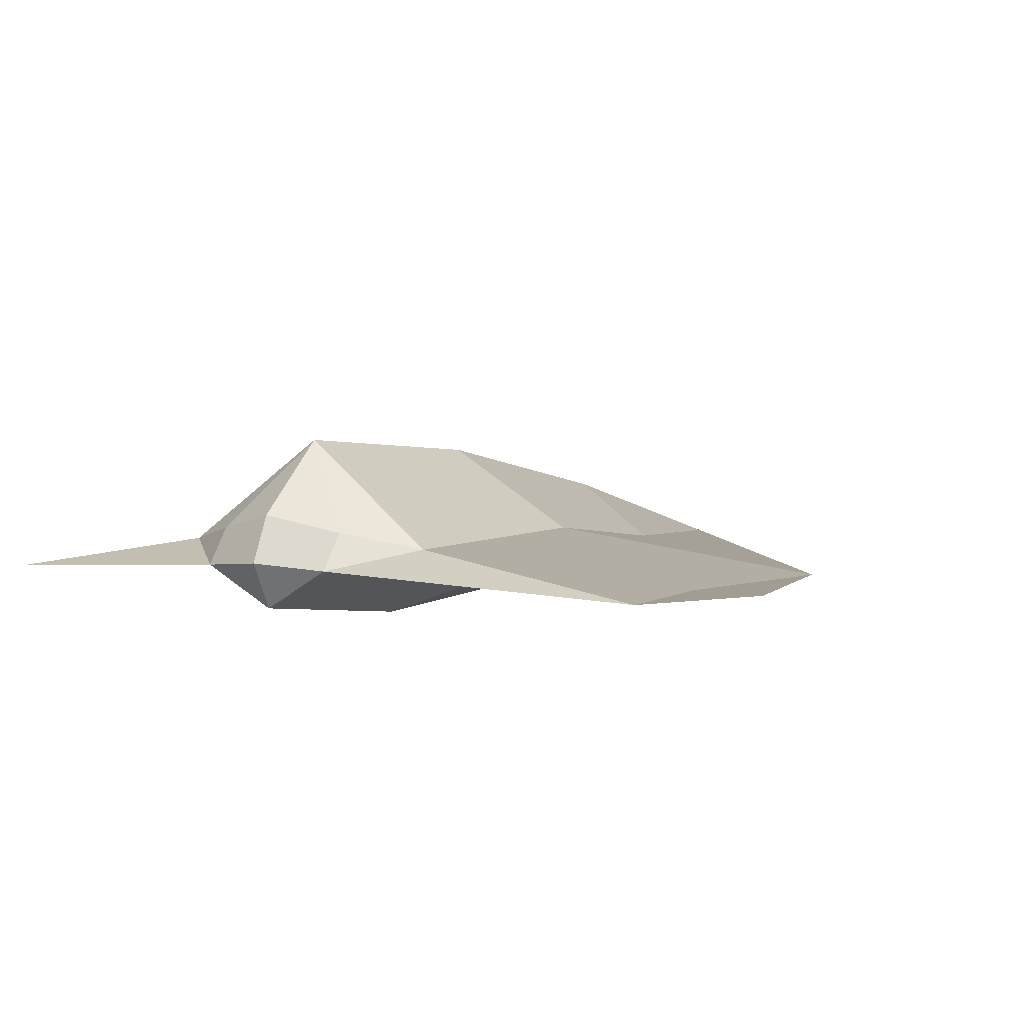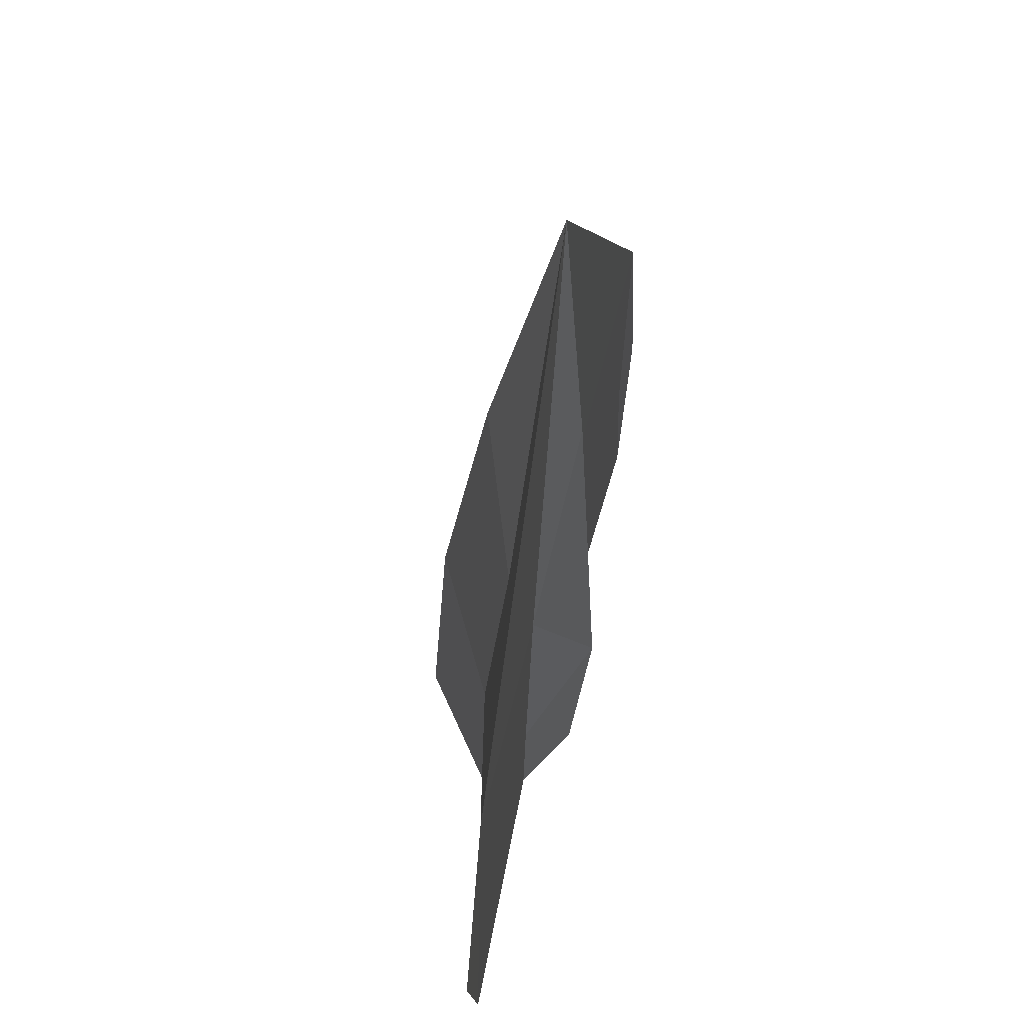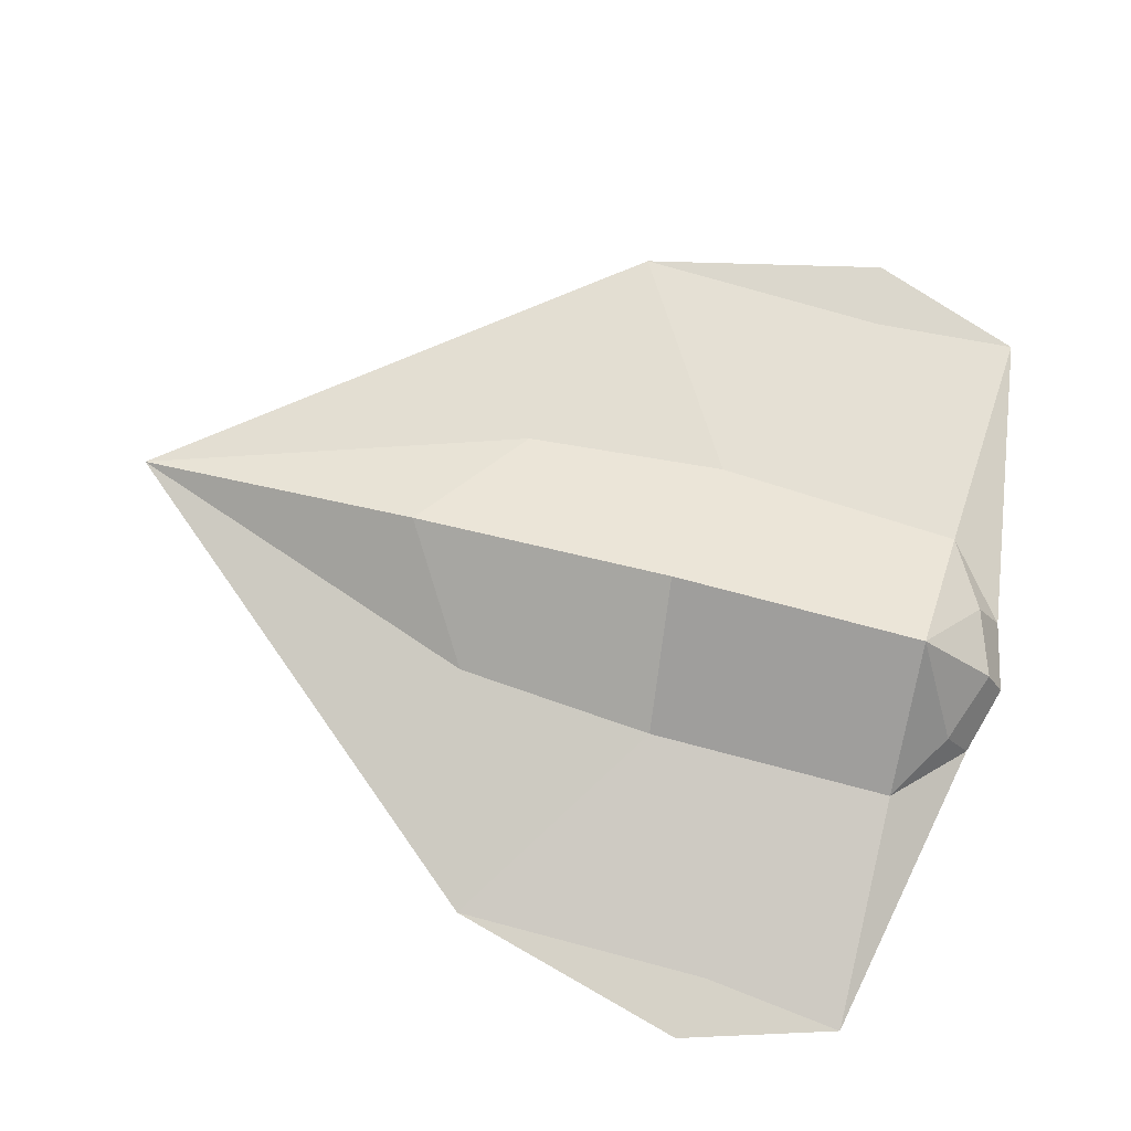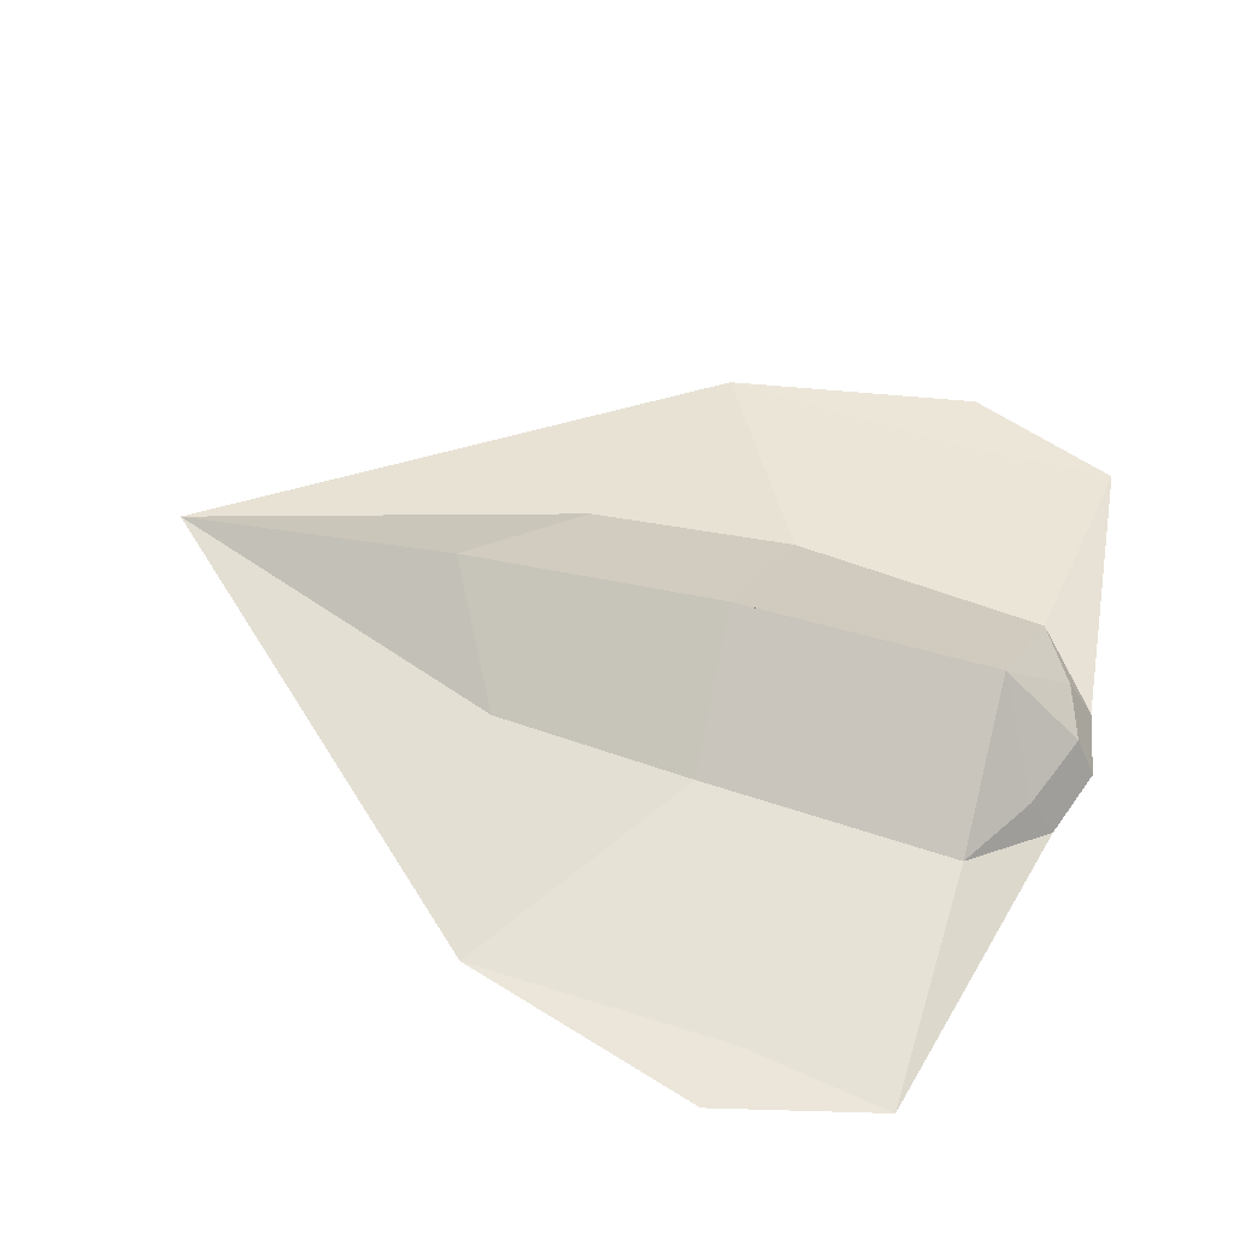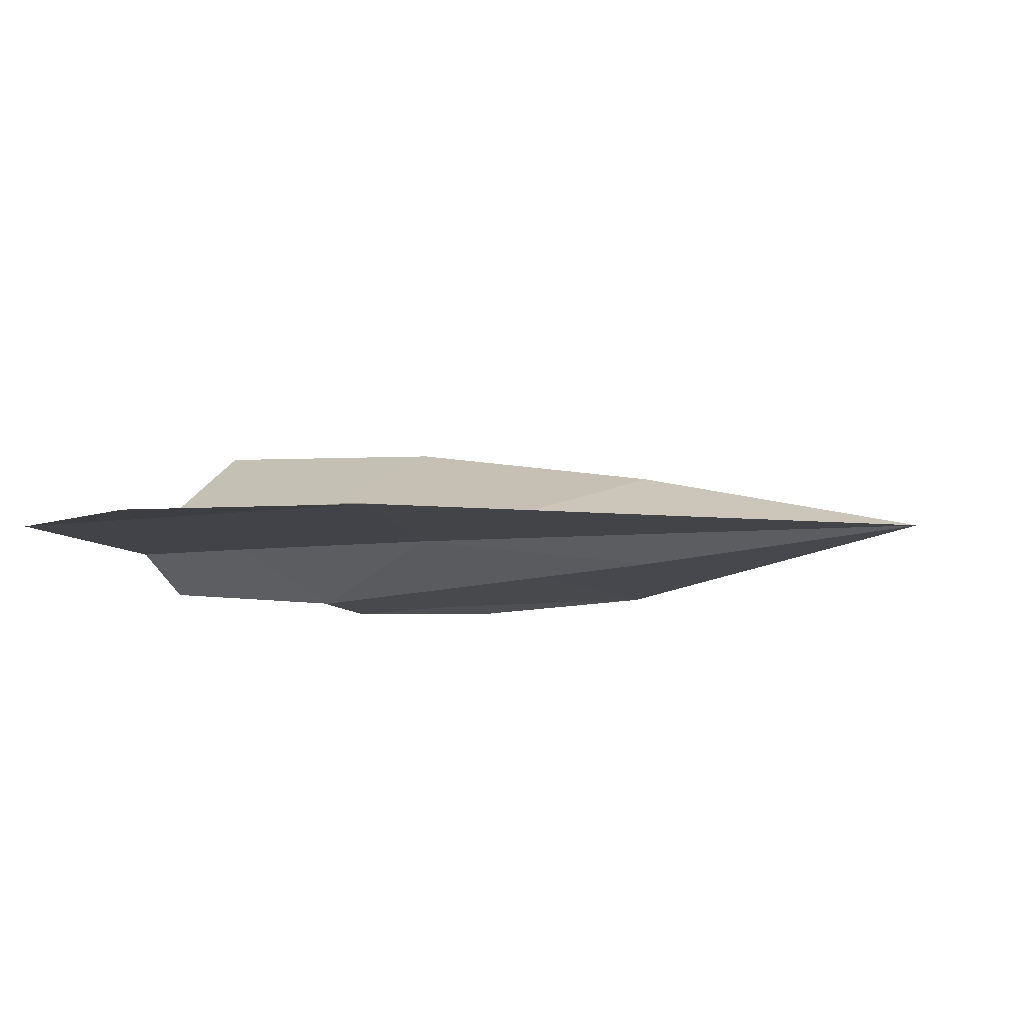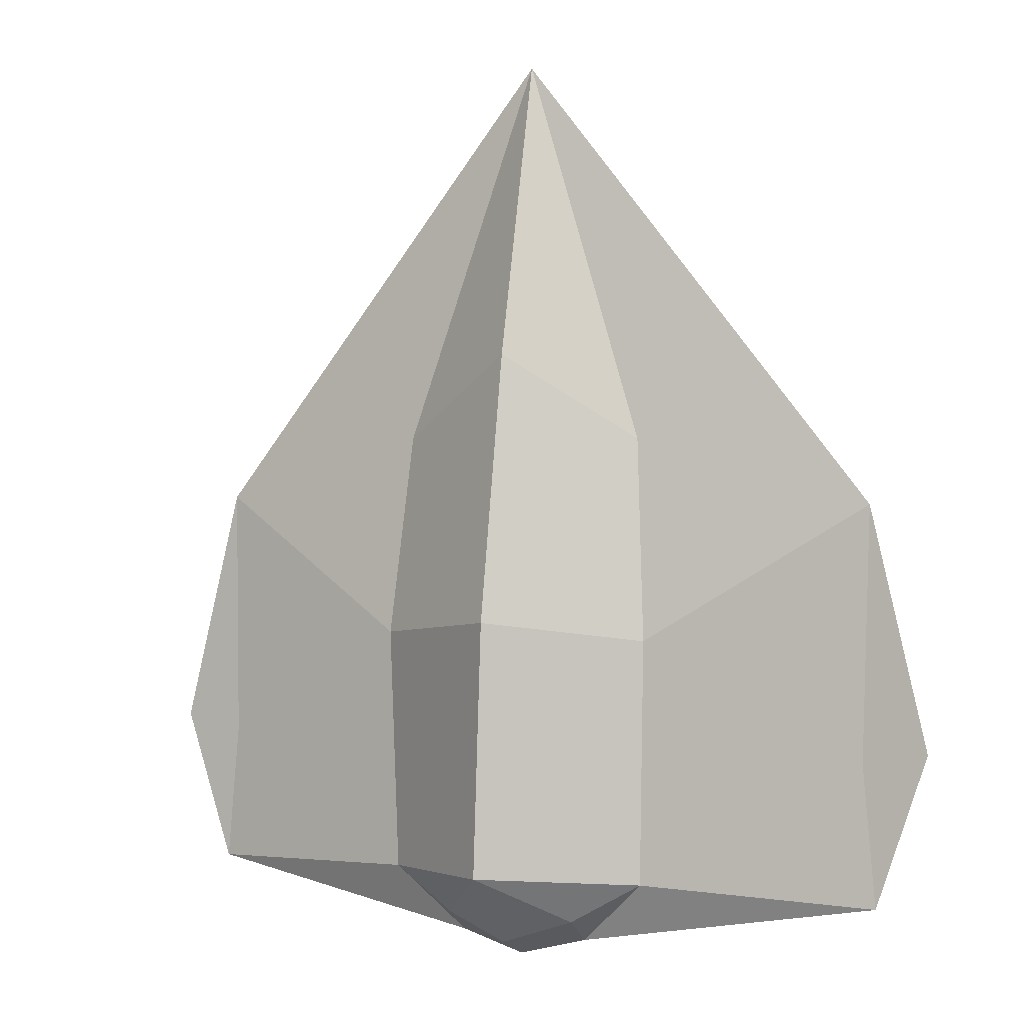
<metadata>
{"format":"obj","ext":"obj","renderer":"f3d","projection":"perspective","resolution":1024,"background":"white","views":[{"elev":3.7,"azim":-147.8,"up":"+Y"},{"elev":55.3,"azim":-77.0,"up":"+Z"},{"elev":75.7,"azim":105.8,"up":"+Y"},{"elev":52.9,"azim":110.5,"up":"+Y"},{"elev":-10.4,"azim":-65.9,"up":"+Y"},{"elev":1.7,"azim":-154.8,"up":"+Z"}]}
</metadata>
<code>
o Cube_Cube.001
v -20.17 3.571 -23.88
v -54.45 -2.009 -25.62
v -21.02 4.479 12.4
v -53.1 -2.737 32.72
v -19.98 4.025 -5.618
v -10.09 0.7811 -33.41
v -10.09 5.877 -29.8
v -12.67 -1.079 21.11
v -12.78 -0.1488 -12.53
v -18.72 1.235 42.2
v -61.92 -2.373 -2.955
v 4e-06 -2.009 98.38
v -2e-06 -4.944 -32.77
v 20.17 3.571 -23.88
v -0 18.38 -22.12
v 54.45 -2.009 -25.62
v 21.02 4.479 12.4
v 53.1 -2.737 32.72
v 19.98 4.025 -5.618
v 1e-06 15.82 15.2
v -1e-06 8.184 -33.18
v 10.09 0.7811 -33.41
v -1e-06 1.62 -36.08
v 10.09 5.877 -29.8
v 12.67 -1.079 21.11
v 12.78 -0.1488 -12.53
v 2e-06 -5.133 54.66
v -0 -8.19 -3.098
v 3e-06 8.662 54.7
v 18.72 1.235 42.2
v 61.92 -2.373 -2.955
f 1 6 2
f 15 1 3 20
f 3 10 29 20
f 15 21 7
f 6 13 28 9
f 1 7 6
f 9 28 8
f 28 27 8
f 8 27 12
f 13 6 23
f 7 1 15
f 21 23 6 7
f 4 12 10 3
f 2 11 4 3 1
f 29 10 12
f 9 8 4 11 2 6
f 4 8 12
f 14 16 22
f 15 20 17 14
f 17 20 29 30
f 15 24 21
f 22 26 28 13
f 14 22 24
f 26 25 28
f 28 25 27
f 25 12 27
f 13 23 22
f 21 23 13 28 27 12 29 20 15
f 24 15 14
f 21 24 22 23
f 18 17 30 12
f 16 14 17 18 31
f 29 12 30
f 26 22 16 31 18 25
f 18 12 25
l 1 5
l 14 19

</code>
